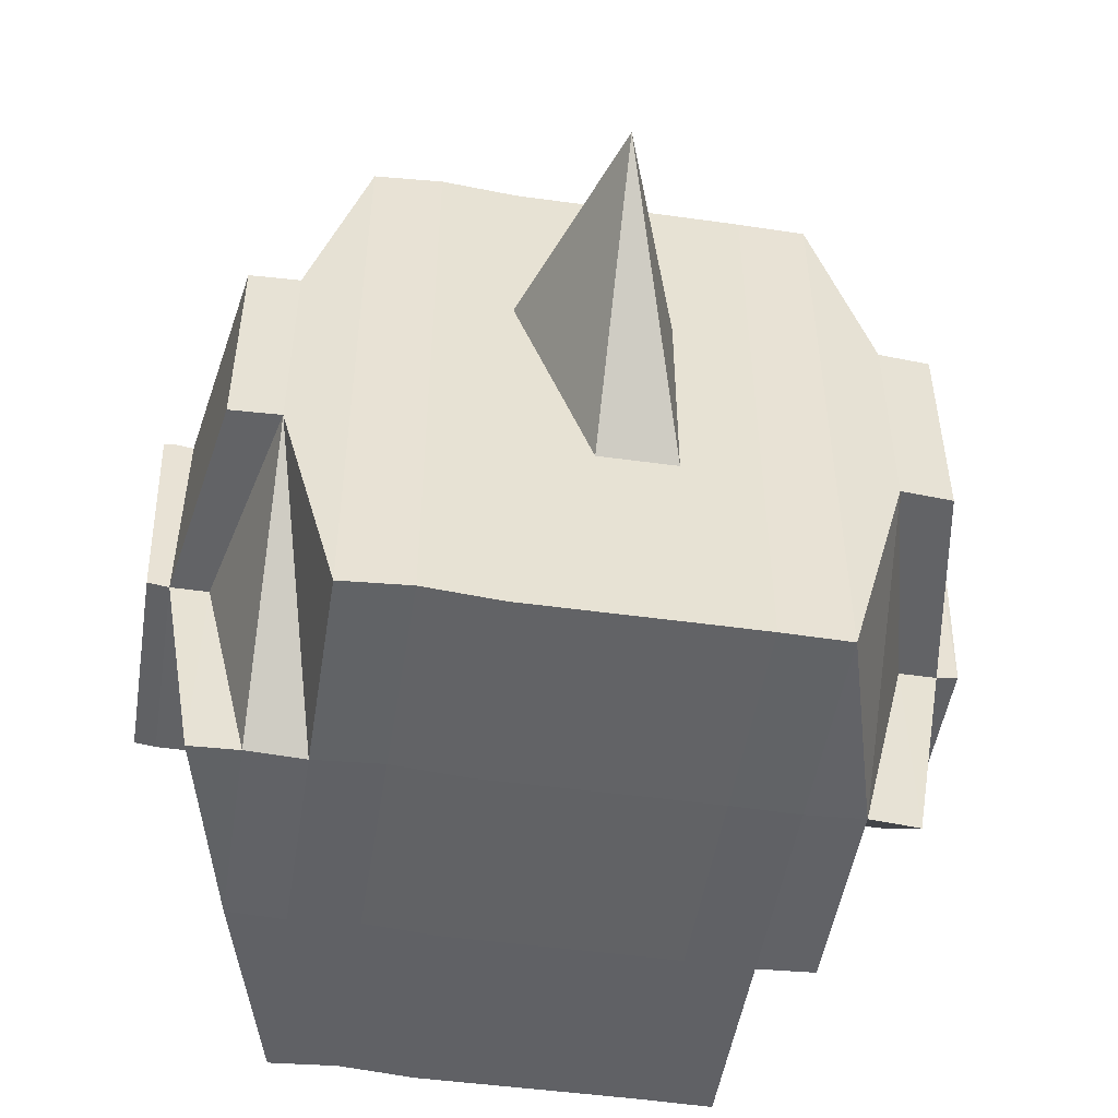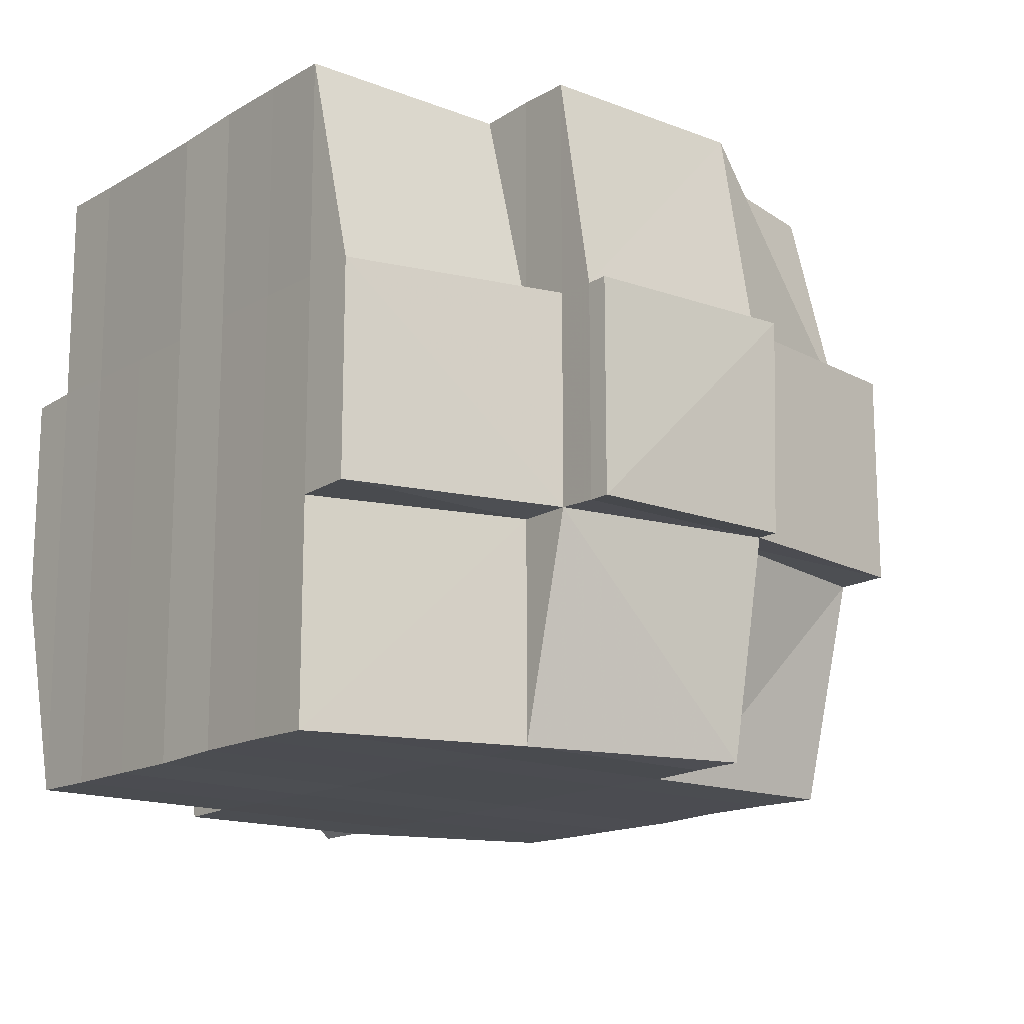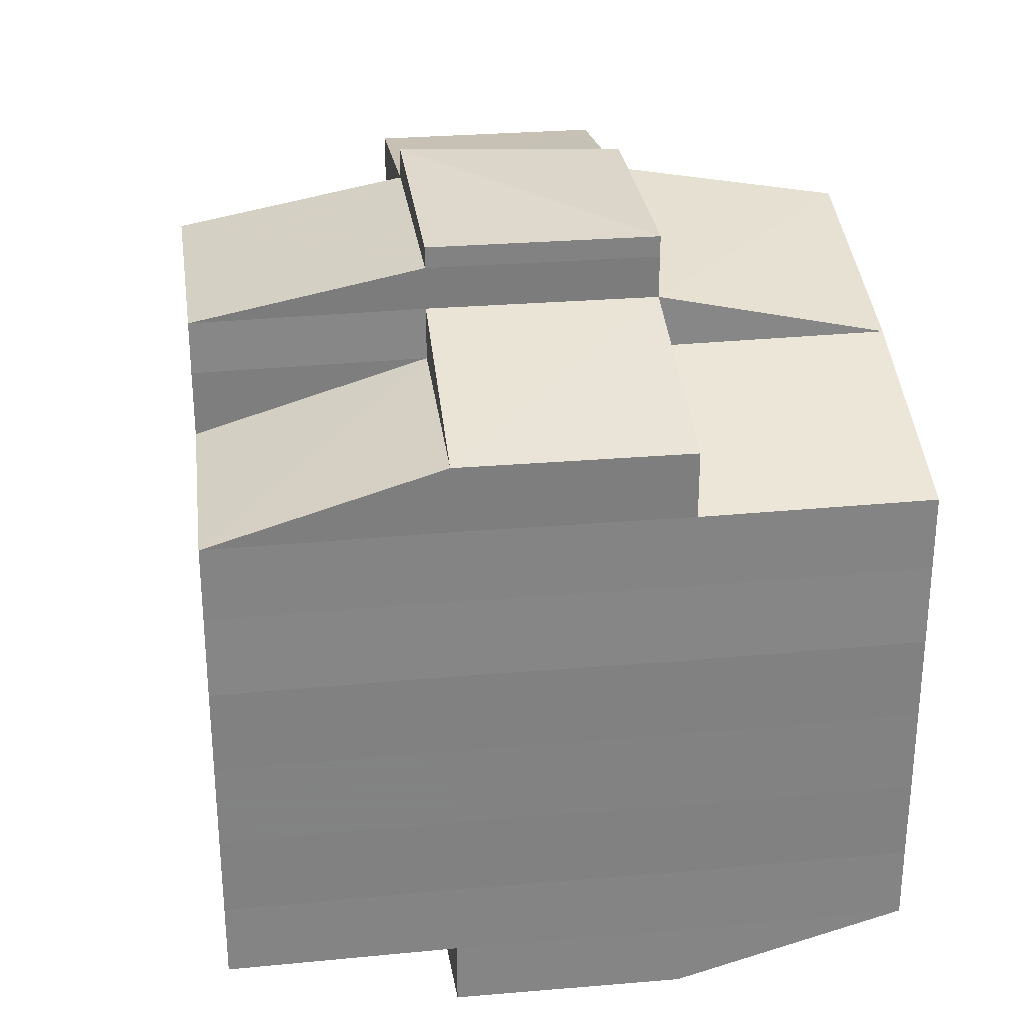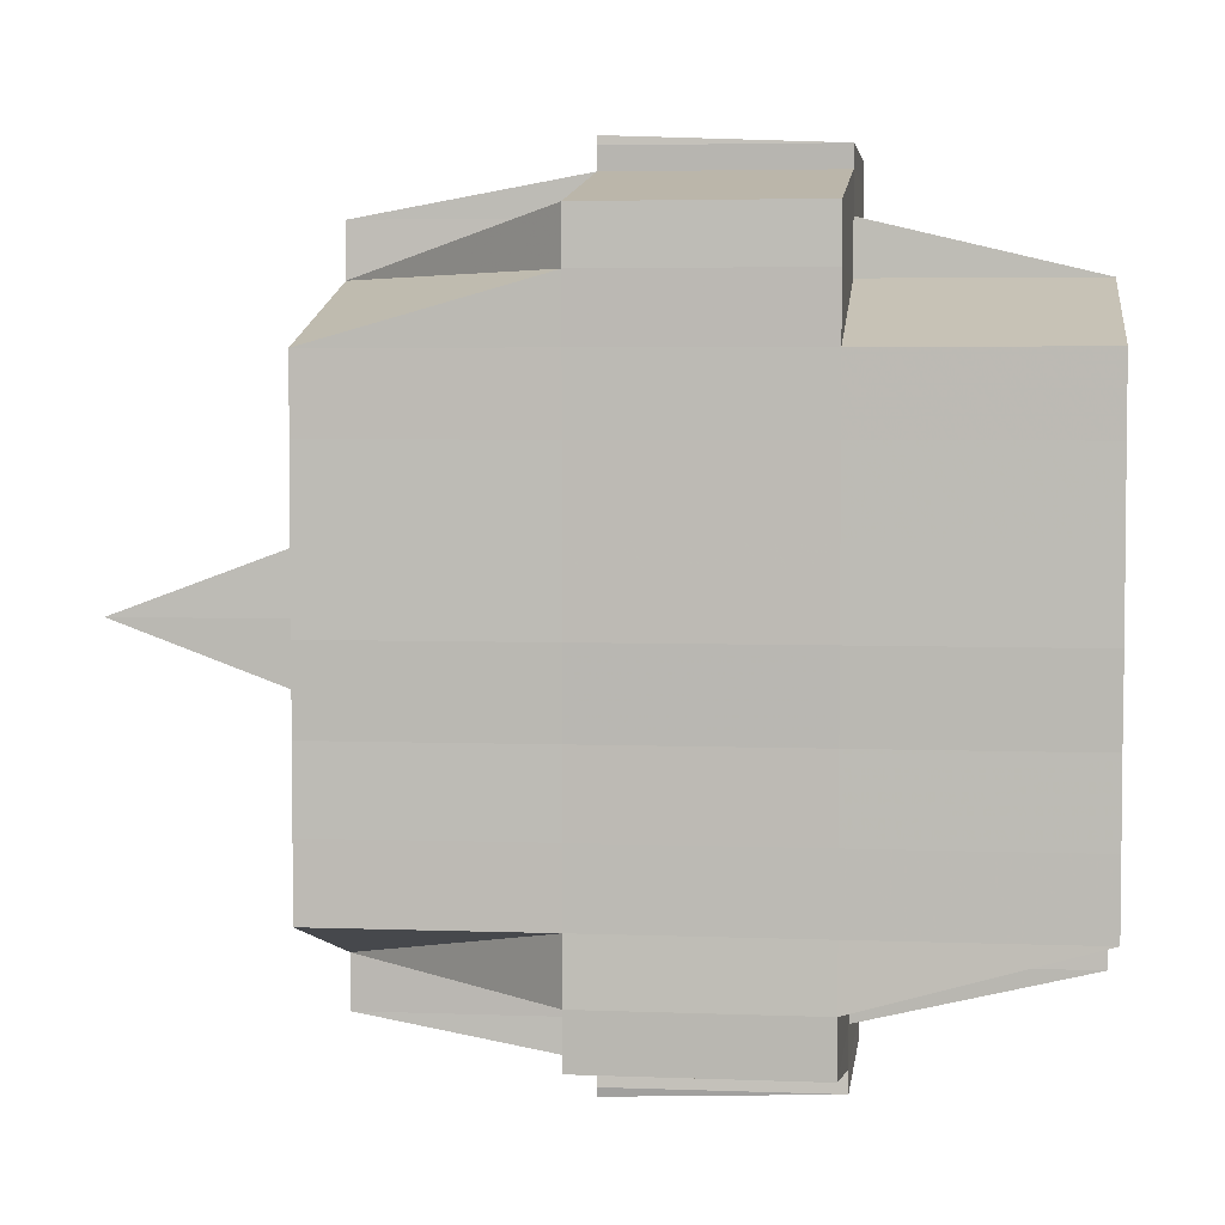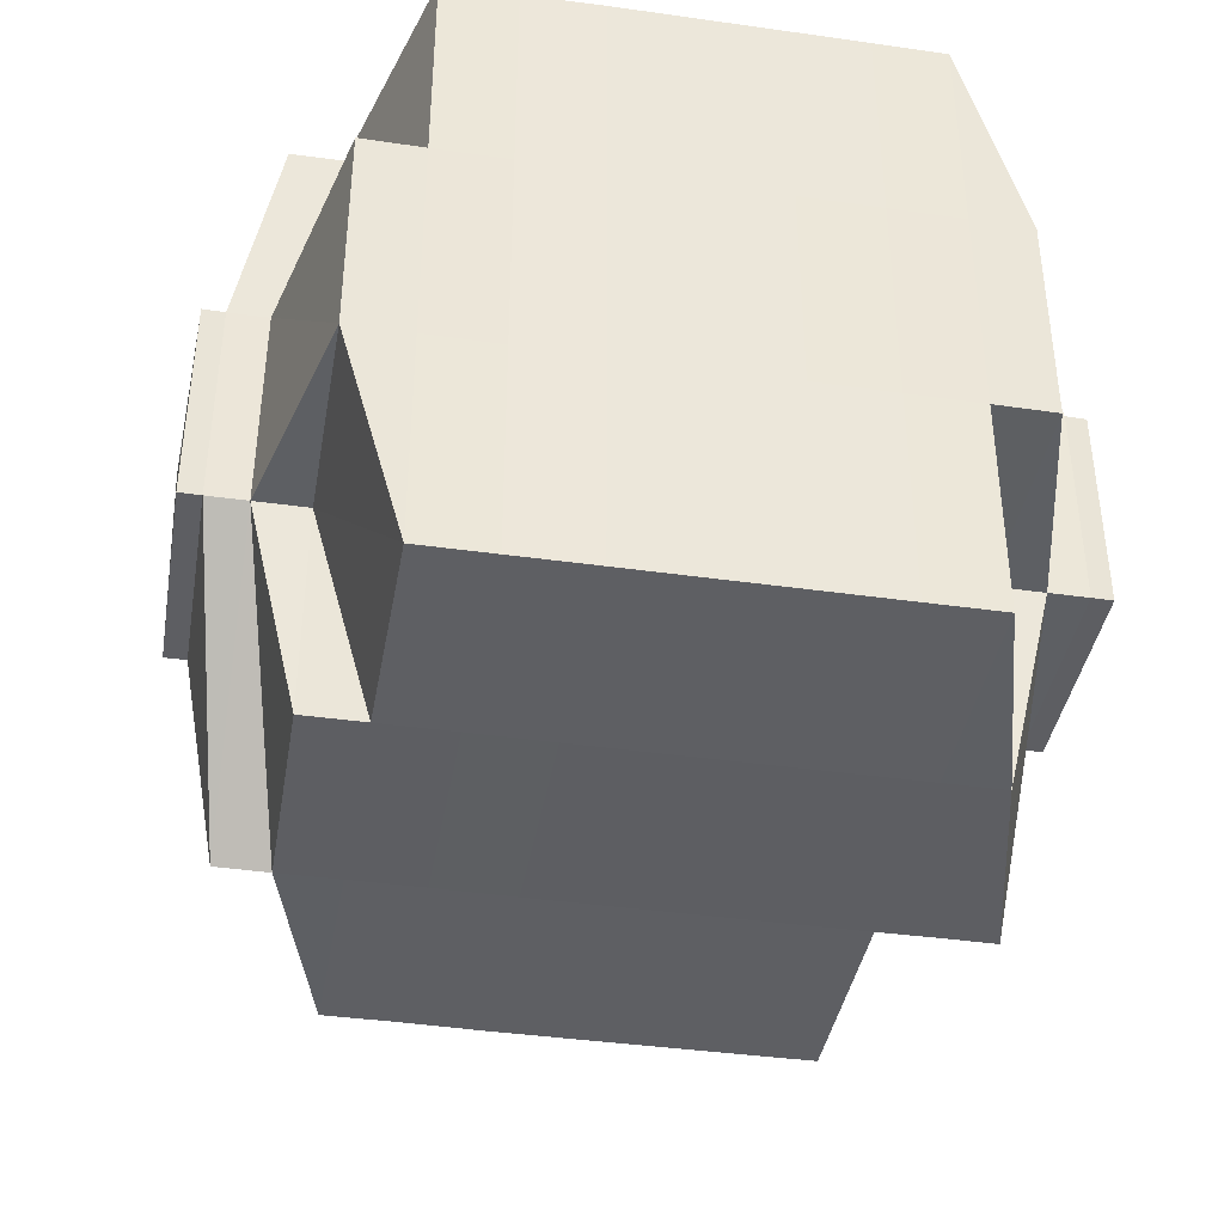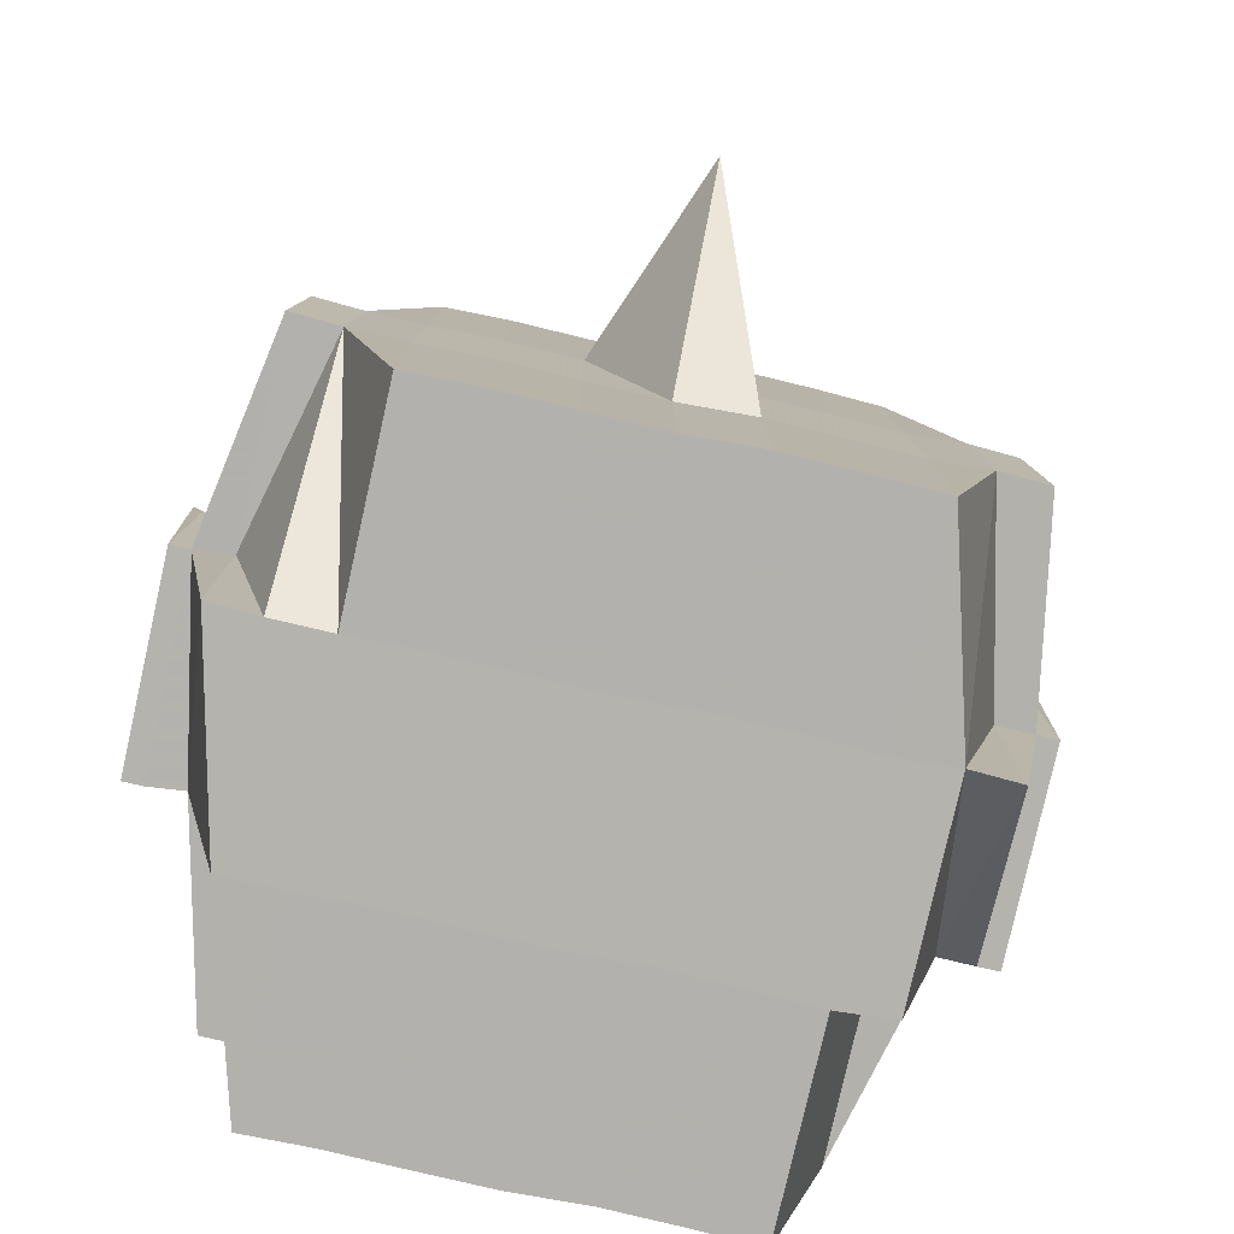
<metadata>
{"format":"obj","ext":"obj","renderer":"f3d","projection":"perspective","resolution":1024,"background":"white","views":[{"elev":-50.4,"azim":80.9,"up":"+Y"},{"elev":-15.5,"azim":-39.1,"up":"+Y"},{"elev":29.4,"azim":-97.6,"up":"+Z"},{"elev":4.2,"azim":-172.8,"up":"+Z"},{"elev":-40.0,"azim":-99.9,"up":"+Y"},{"elev":-79.6,"azim":77.3,"up":"+Y"}]}
</metadata>
<code>
o 1534
v 2242 1867 10.12
v 2242 1867 10.12
v 2242 1867 10.12
v 2242 1867 10.12
v 2242 1867 10.12
v 2242 1867 10.12
v 2242 1867 10.12
v 2242 1867 10.12
v 2242 1867 10.12
v 2242 1867 10.12
v 2242 1867 10.12
v 2242 1867 10.12
v 2242 1867 10.12
v 2242 1867 10.12
v 2242 1867 10.12
v 2242 1867 10.12
v 2242 1867 10.12
v 2242 1867 10.12
v 2242 1867 10.12
v 2242 1867 10.12
v 2242 1867 10.12
v 2242 1867 10.12
v 2242 1867 10.12
v 2242 1867 10.12
v 2242 1867 10.12
v 2242 1867 10.12
v 2242 1867 10.12
v 2242 1867 10.12
v 2242 1867 10.12
v 2242 1867 10.12
v 2242 1867 10.12
v 2242 1867 10.12
v 2242 1867 10.12
v 2242 1867 10.12
v 2242 1867 10.12
v 2242 1867 10.12
v 2242 1867 10.12
v 2242 1867 10.12
v 2242 1867 10.12
v 2242 1867 10.12
v 2242 1867 10.12
v 2242 1867 10.12
v 2242 1867 10.12
v 2242 1867 10.12
v 2242 1867 10.12
v 2242 1867 10.12
v 2242 1867 10.12
v 2242 1867 10.12
v 2242 1867 10.12
v 2242 1867 10.12
v 2242 1867 10.12
v 2242 1867 10.12
v 2242 1867 10.12
v 2242 1867 10.12
v 2242 1867 10.12
v 2242 1867 10.12
v 2242 1867 10.12
v 2242 1867 10.12
v 2242 1867 10.12
v 2242 1867 10.12
v 2242 1867 10.13
v 2242 1867 10.12
v 2242 1867 10.12
v 2242 1867 10.12
v 2242 1867 10.12
v 2242 1867 10.12
v 2242 1867 10.12
v 2242 1867 10.12
v 2242 1867 10.12
v 2242 1867 10.12
v 2242 1867 10.12
v 2242 1867 10.12
v 2242 1867 10.12
v 2242 1867 10.12
v 2242 1867 10.13
v 2242 1867 10.13
v 2242 1867 10.13
v 2242 1867 10.13
v 2242 1867 10.13
v 2242 1867 10.14
v 2242 1867 10.14
v 2242 1867 10.13
v 2242 1867 10.14
v 2242 1867 10.14
v 2242 1867 10.14
v 2242 1867 10.14
v 2242 1867 10.14
v 2242 1867 10.14
v 2242 1867 10.15
v 2242 1867 10.15
v 2242 1867 10.15
v 2242 1867 10.15
v 2242 1867 10.15
v 2242 1867 10.14
v 2242 1867 10.15
v 2242 1867 10.15
v 2242 1867 10.15
v 2242 1867 10.15
v 2242 1867 10.15
v 2242 1867 10.15
v 2242 1867 10.15
v 2242 1867 10.15
v 2242 1867 10.15
v 2242 1867 10.15
v 2242 1867 10.15
v 2242 1867 10.15
v 2242 1867 10.15
v 2242 1867 10.15
v 2242 1867 10.15
v 2242 1867 10.15
v 2242 1867 10.15
v 2242 1867 10.15
v 2242 1867 10.15
v 2242 1867 10.15
v 2242 1867 10.15
v 2242 1867 10.15
v 2242 1867 10.15
v 2242 1867 10.15
v 2242 1867 10.15
v 2242 1867 10.15
v 2242 1867 10.15
v 2242 1867 10.15
v 2242 1867 10.15
v 2242 1867 10.15
v 2242 1867 10.15
v 2242 1867 10.15
v 2242 1867 10.15
v 2242 1867 10.15
v 2242 1867 10.15
v 2242 1867 10.15
v 2242 1867 10.15
v 2242 1867 10.15
v 2242 1867 10.15
v 2242 1867 10.15
v 2242 1867 10.15
v 2242 1867 10.15
v 2242 1867 10.15
v 2242 1867 10.15
v 2242 1867 10.15
v 2242 1867 10.15
v 2242 1867 10.15
v 2242 1867 10.15
v 2242 1867 10.15
v 2242 1867 10.15
v 2242 1867 10.15
v 2242 1867 10.15
v 2242 1867 10.15
v 2242 1867 10.15
v 2242 1867 10.14
v 2242 1867 10.14
v 2242 1867 10.15
v 2242 1867 10.14
v 2242 1867 10.14
v 2242 1867 10.14
v 2242 1867 10.14
v 2242 1867 10.14
v 2242 1867 10.14
v 2242 1867 10.13
v 2242 1867 10.13
v 2242 1867 10.14
v 2242 1867 10.13
v 2242 1867 10.13
v 2242 1867 10.13
v 2242 1867 10.12
v 2242 1867 10.12
v 2242 1867 10.12
v 2242 1867 10.12
v 2242 1867 10.12
v 2242 1867 10.12
v 2242 1867 10.13
v 2242 1867 10.12
v 2242 1867 10.12
v 2242 1867 10.12
v 2242 1867 10.12
v 2242 1867 10.12
v 2242 1867 10.12
v 2242 1867 10.12
v 2242 1867 10.13
v 2242 1867 10.13
v 2242 1867 10.13
v 2242 1867 10.13
v 2242 1867 10.12
v 2242 1867 10.12
v 2242 1867 10.12
v 2242 1867 10.12
v 2242 1867 10.12
v 2242 1867 10.12
v 2242 1867 10.12
v 2242 1867 10.12
v 2242 1867 10.12
v 2242 1867 10.12
v 2242 1867 10.12
v 2242 1867 10.12
v 2242 1867 10.12
v 2242 1867 10.12
v 2242 1867 10.13
v 2242 1867 10.12
v 2242 1867 10.12
v 2242 1867 10.13
v 2242 1867 10.12
v 2242 1867 10.13
v 2242 1867 10.13
v 2242 1867 10.13
v 2242 1867 10.14
v 2242 1867 10.13
v 2242 1867 10.12
v 2242 1867 10.12
v 2242 1867 10.12
v 2242 1867 10.14
v 2242 1867 10.14
v 2242 1867 10.14
v 2242 1867 10.14
v 2242 1867 10.14
v 2242 1867 10.14
v 2242 1867 10.14
v 2242 1867 10.14
v 2242 1867 10.14
v 2242 1867 10.14
v 2242 1867 10.14
v 2242 1867 10.15
v 2242 1867 10.14
v 2242 1867 10.15
v 2242 1867 10.15
v 2242 1867 10.15
v 2242 1867 10.14
v 2242 1867 10.14
v 2242 1867 10.15
v 2242 1867 10.15
v 2242 1867 10.15
v 2242 1867 10.15
v 2242 1867 10.15
v 2242 1867 10.15
v 2242 1867 10.15
v 2242 1867 10.15
v 2242 1867 10.15
v 2242 1867 10.15
v 2242 1867 10.15
v 2242 1867 10.15
v 2242 1867 10.15
v 2242 1867 10.15
v 2242 1867 10.15
v 2242 1867 10.15
v 2242 1867 10.15
v 2242 1867 10.15
v 2242 1867 10.14
v 2242 1867 10.15
v 2242 1867 10.15
v 2242 1867 10.14
v 2242 1867 10.14
v 2242 1867 10.15
v 2242 1867 10.14
v 2242 1867 10.15
v 2242 1867 10.15
v 2242 1867 10.15
v 2242 1867 10.15
v 2242 1867 10.14
v 2242 1867 10.15
v 2242 1867 10.14
v 2242 1867 10.14
v 2242 1867 10.14
v 2242 1867 10.14
v 2242 1867 10.14
v 2242 1867 10.13
v 2242 1867 10.13
v 2242 1867 10.14
v 2242 1867 10.15
v 2242 1867 10.14
v 2242 1867 10.14
v 2242 1867 10.15
v 2242 1867 10.14
v 2242 1867 10.15
v 2242 1867 10.15
v 2242 1867 10.15
v 2242 1867 10.15
v 2242 1867 10.15
v 2242 1867 10.14
v 2242 1867 10.15
v 2242 1867 10.14
v 2242 1867 10.14
v 2242 1867 10.14
v 2242 1867 10.14
v 2242 1867 10.14
v 2242 1867 10.13
v 2242 1867 10.14
v 2242 1867 10.14
v 2242 1867 10.13
v 2242 1867 10.14
v 2242 1867 10.14
v 2242 1867 10.14
v 2242 1867 10.14
v 2242 1867 10.13
v 2242 1867 10.13
v 2242 1867 10.13
v 2242 1867 10.13
v 2242 1867 10.13
v 2242 1867 10.13
v 2242 1867 10.13
v 2242 1867 10.13
v 2242 1867 10.12
v 2242 1867 10.13
v 2242 1867 10.12
v 2242 1867 10.12
v 2242 1867 10.12
v 2242 1867 10.12
v 2242 1867 10.13
v 2242 1867 10.13
v 2242 1867 10.12
v 2242 1867 10.13
v 2242 1867 10.13
v 2242 1867 10.12
v 2242 1867 10.13
v 2242 1867 10.12
v 2242 1867 10.12
v 2242 1867 10.12
v 2242 1867 10.12
v 2242 1867 10.12
v 2242 1867 10.12
v 2242 1867 10.12
v 2242 1867 10.12
v 2242 1867 10.12
v 2242 1867 10.12
v 2242 1867 10.13
v 2242 1867 10.14
v 2242 1867 10.14
v 2242 1867 10.14
v 2242 1867 10.14
v 2242 1867 10.14
v 2242 1867 10.14
v 2242 1867 10.12
v 2242 1867 10.12
v 2242 1867 10.12
v 2242 1867 10.12
v 2242 1867 10.12
v 2242 1867 10.12
v 2242 1867 10.12
v 2242 1867 10.12
v 2242 1867 10.14
v 2242 1867 10.14
v 2242 1867 10.13
v 2242 1867 10.14
v 2242 1867 10.14
v 2242 1867 10.15
v 2242 1867 10.15
v 2242 1867 10.15
v 2242 1867 10.15
v 2242 1867 10.15
v 2242 1867 10.15
v 2242 1867 10.15
v 2242 1867 10.15
v 2242 1867 10.15
v 2242 1867 10.15
v 2242 1867 10.15
v 2242 1867 10.15
v 2242 1867 10.15
v 2242 1867 10.15
v 2242 1867 10.15
v 2242 1867 10.15
v 2242 1867 10.15
v 2242 1867 10.15
v 2242 1867 10.15
v 2242 1867 10.15
v 2242 1867 10.15
v 2242 1867 10.15
v 2242 1867 10.15
v 2242 1867 10.15
f 1 2 3
f 2 4 5
f 1 6 7
f 6 8 9
f 10 9 11
f 12 13 10
f 13 14 15
f 16 12 17
f 18 19 20
f 21 22 18
f 23 24 20
f 25 26 24
f 27 28 26
f 29 30 25
f 30 31 32
f 33 29 34
f 35 36 28
f 37 35 38
f 39 40 38
f 38 41 42
f 43 42 44
f 45 46 44
f 37 47 35
f 47 48 41
f 49 47 37
f 50 49 37
f 50 51 52
f 53 49 54
f 55 52 56
f 57 58 55
f 59 56 19
f 60 61 49
f 62 63 59
f 63 64 59
f 65 63 66
f 67 68 64
f 62 69 70
f 64 71 69
f 72 73 71
f 72 74 73
f 75 76 74
f 77 78 76
f 75 77 79
f 80 81 78
f 77 80 82
f 83 84 81
f 80 83 85
f 86 87 84
f 83 86 88
f 89 90 87
f 89 91 90
f 92 93 91
f 86 89 94
f 95 96 92
f 96 97 98
f 97 99 100
f 101 92 102
f 103 95 102
f 104 100 105
f 102 105 106
f 107 106 108
f 109 110 104
f 111 109 112
f 110 113 114
f 115 114 116
f 117 113 118
f 119 118 120
f 121 117 122
f 122 116 123
f 124 123 125
f 126 121 127
f 128 127 129
f 130 126 129
f 129 131 132
f 133 120 131
f 134 135 133
f 135 136 137
f 98 133 138
f 139 134 138
f 138 137 140
f 138 140 141
f 142 141 143
f 144 139 145
f 146 145 89
f 147 144 89
f 148 89 86
f 149 148 86
f 107 148 149
f 149 86 83
f 150 151 149
f 152 149 83
f 153 150 152
f 154 149 152
f 152 83 80
f 155 152 80
f 156 153 155
f 157 152 155
f 155 80 77
f 158 155 77
f 159 156 158
f 160 155 158
f 158 77 75
f 161 158 75
f 162 159 161
f 163 158 161
f 161 75 164
f 164 75 165
f 166 165 167
f 168 161 164
f 169 162 168
f 170 161 168
f 171 168 172
f 168 173 174
f 175 174 176
f 175 168 177
f 178 179 170
f 179 180 181
f 178 181 182
f 183 182 184
f 185 184 186
f 187 188 185
f 189 178 188
f 190 191 186
f 192 193 186
f 194 195 193
f 196 178 189
f 197 198 191
f 197 196 189
f 199 196 197
f 200 201 197
f 201 202 196
f 196 203 178
f 202 204 203
f 205 203 196
f 203 179 178
f 206 197 207
f 208 197 206
f 203 209 179
f 210 209 203
f 204 211 209
f 209 212 179
f 179 212 163
f 212 213 180
f 209 214 212
f 211 215 214
f 216 214 209
f 214 217 212
f 212 217 160
f 217 218 213
f 214 219 217
f 215 220 219
f 221 219 214
f 220 222 223
f 224 223 219
f 219 225 217
f 219 223 225
f 217 225 157
f 225 226 218
f 223 227 225
f 225 227 154
f 227 228 226
f 227 229 228
f 223 230 227
f 230 102 227
f 231 230 223
f 231 232 230
f 233 232 234
f 235 111 231
f 232 236 237
f 238 239 236
f 240 239 241
f 242 231 243
f 243 125 244
f 243 244 245
f 246 242 243
f 247 242 246
f 129 242 247
f 246 243 248
f 248 243 221
f 248 245 249
f 250 129 247
f 247 246 251
f 251 246 248
f 252 129 250
f 253 254 252
f 255 130 250
f 256 257 251
f 258 256 259
f 260 258 261
f 262 251 259
f 263 260 264
f 265 250 262
f 250 266 267
f 265 267 268
f 269 250 265
f 270 269 265
f 271 269 270
f 271 272 273
f 274 275 272
f 276 277 270
f 270 265 278
f 278 265 279
f 279 280 281
f 282 281 283
f 284 278 282
f 278 268 285
f 284 285 286
f 287 270 278
f 287 278 284
f 94 270 287
f 288 276 287
f 289 287 284
f 88 287 289
f 290 288 289
f 289 284 291
f 291 284 292
f 291 286 293
f 294 289 291
f 85 289 294
f 295 290 294
f 294 291 296
f 296 293 48
f 296 291 297
f 298 294 296
f 61 295 298
f 82 294 298
f 298 296 47
f 47 296 299
f 49 298 47
f 79 298 49
f 297 300 301
f 302 301 303
f 304 305 301
f 305 263 300
f 292 264 300
f 300 264 306
f 301 300 307
f 300 306 307
f 264 308 306
f 306 308 199
f 307 306 208
f 306 309 310
f 308 311 309
f 307 208 312
f 301 307 312
f 35 301 312
f 312 208 206
f 312 206 313
f 314 315 313
f 313 316 317
f 318 317 319
f 320 321 319
f 322 323 308
f 323 324 325
f 308 325 205
f 326 325 308
f 325 327 311
f 328 249 327
f 325 328 210
f 259 328 325
f 259 251 328
f 251 248 328
f 328 248 216
f 329 330 331
f 332 333 334
f 335 336 333
f 337 338 339
f 340 341 338
f 342 343 344
f 345 346 347
f 348 349 346
f 350 351 352
f 353 354 355
f 356 357 354
f 358 359 355
f 360 357 359
f 361 362 363
f 363 364 365

</code>
